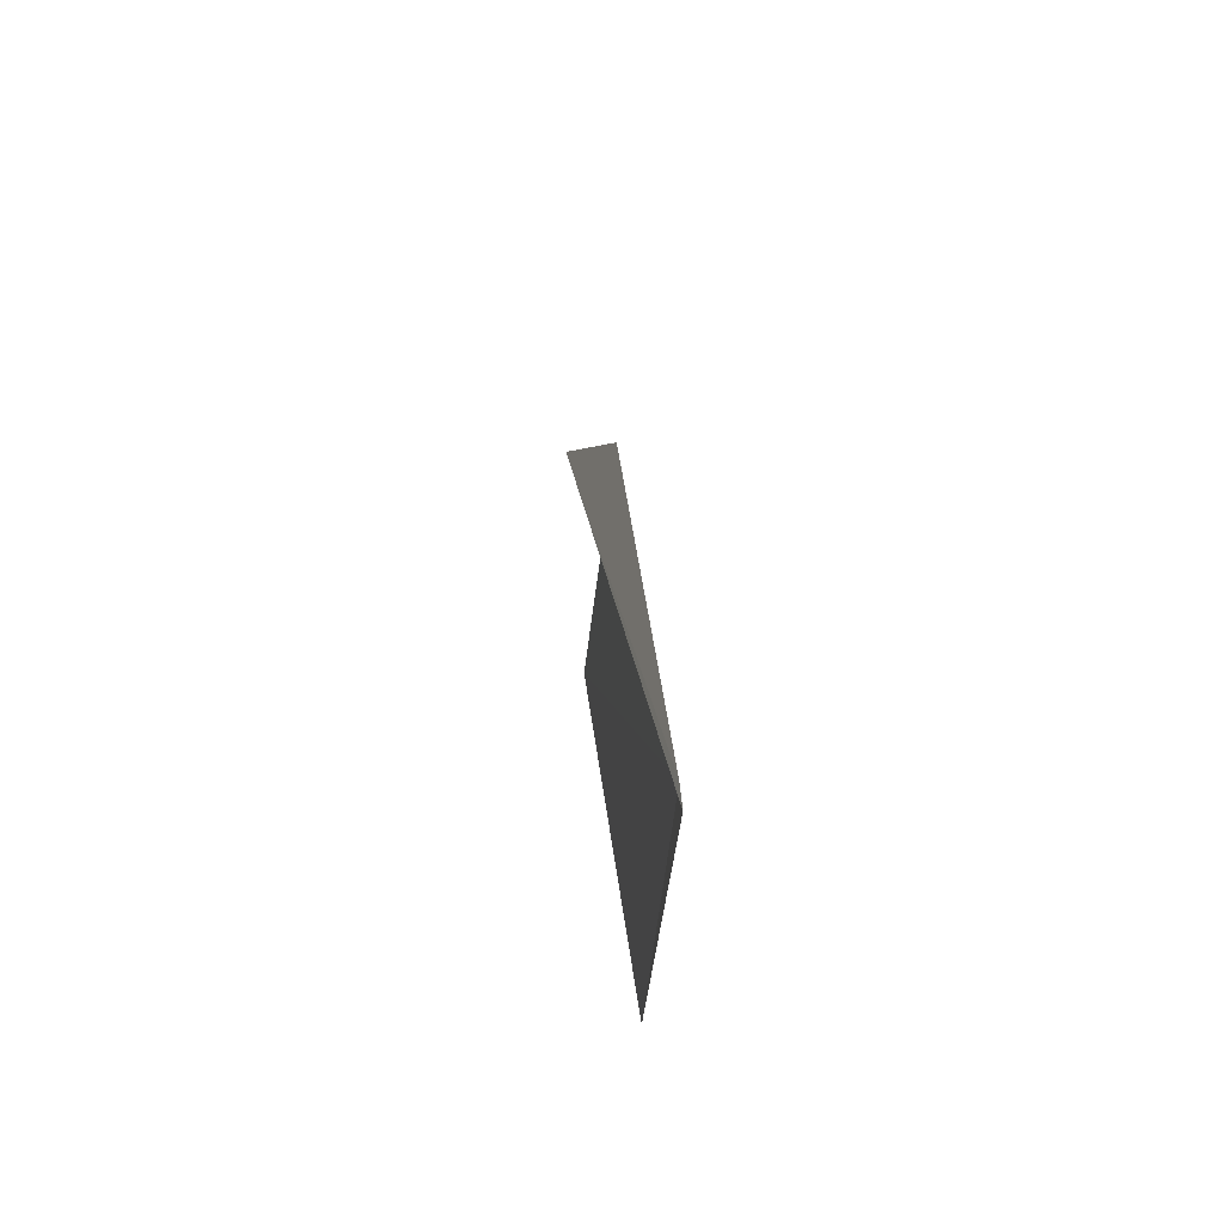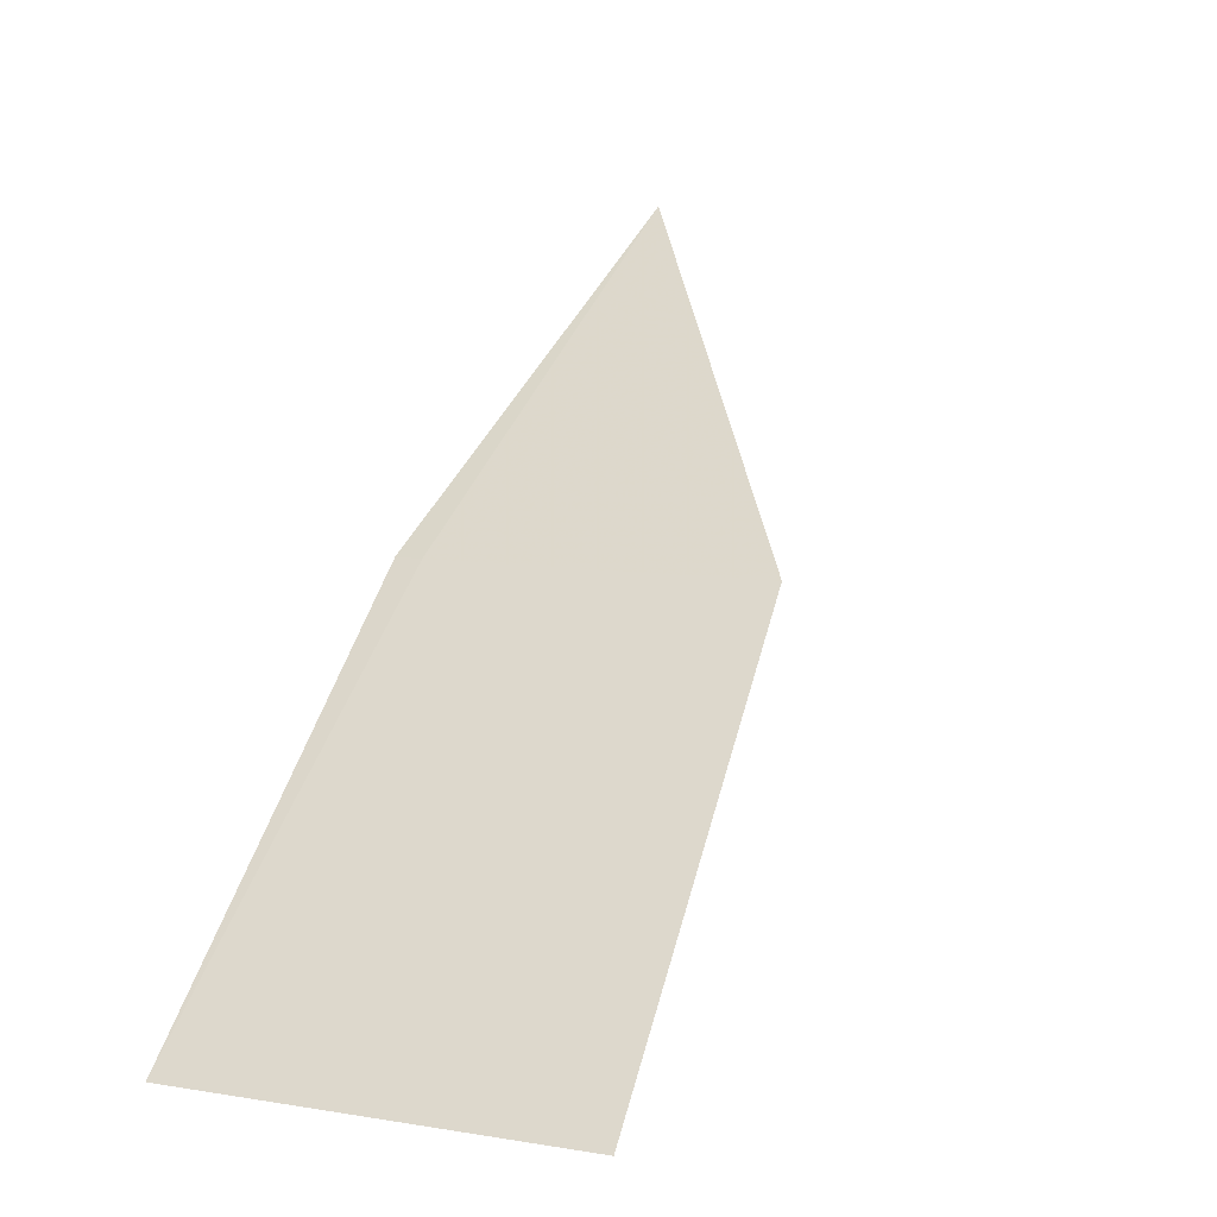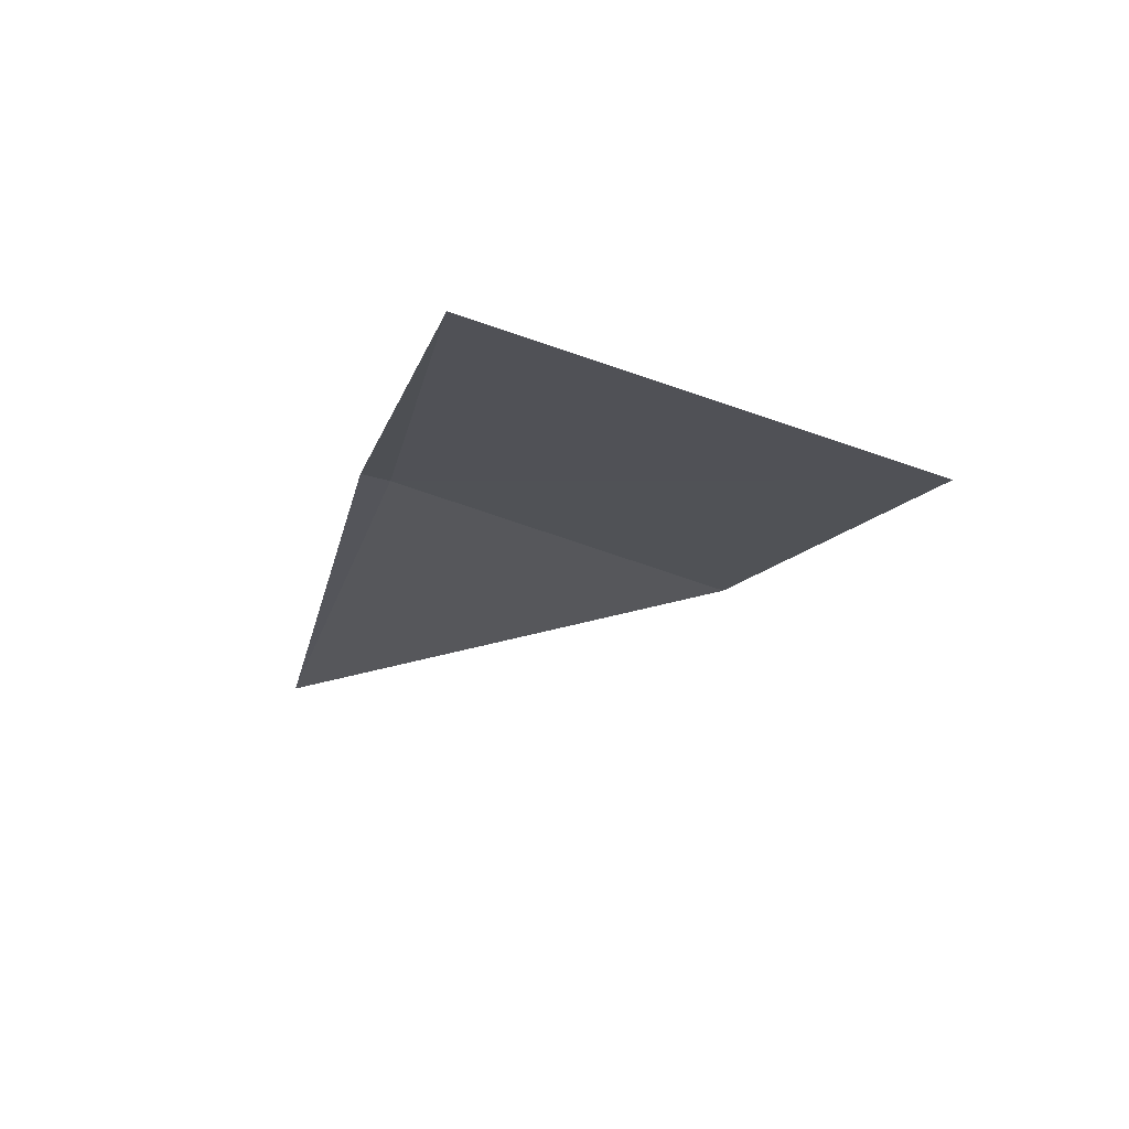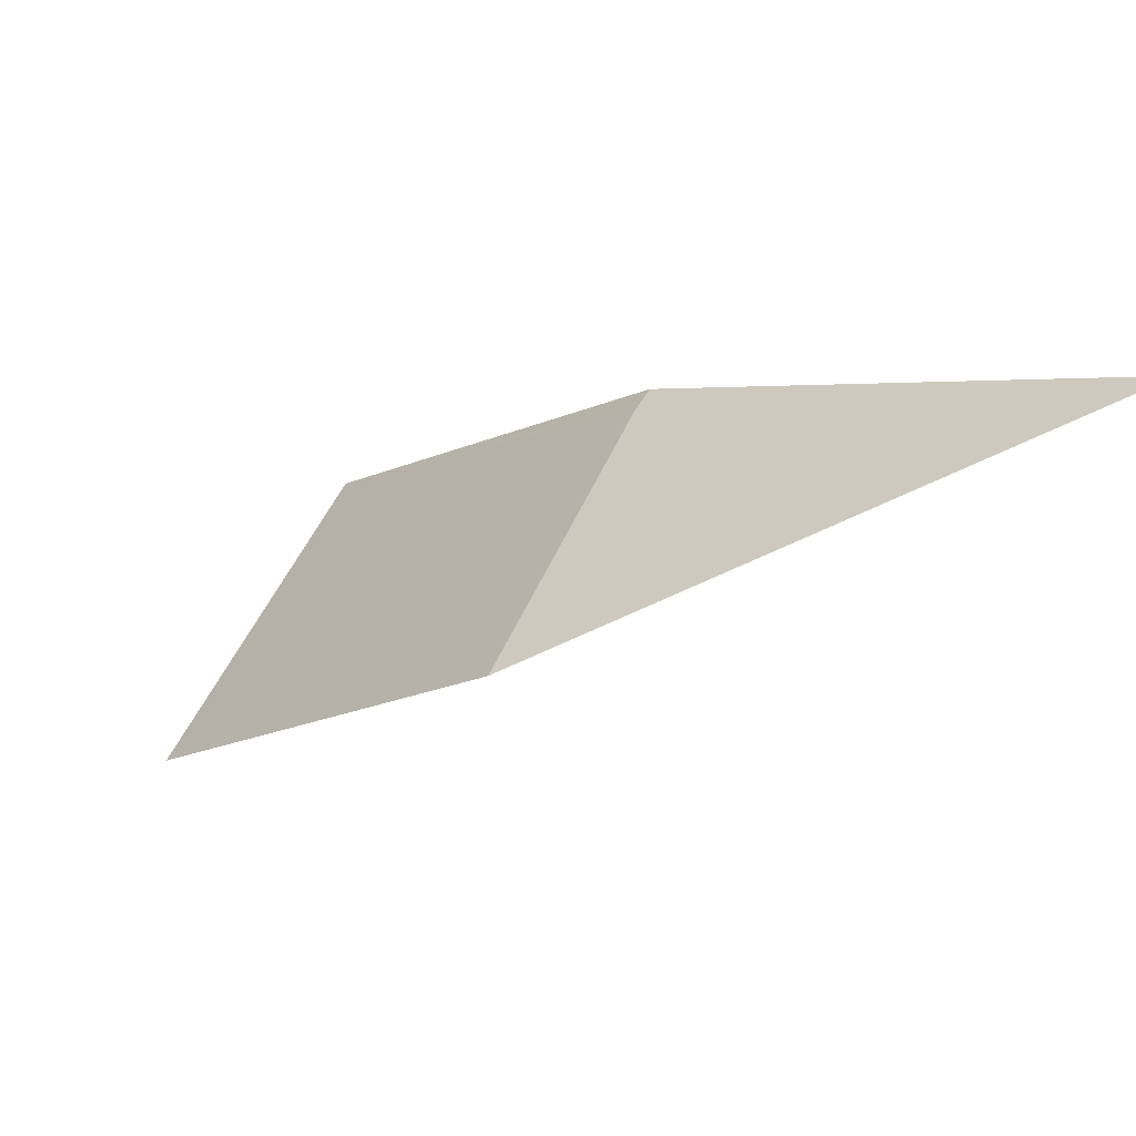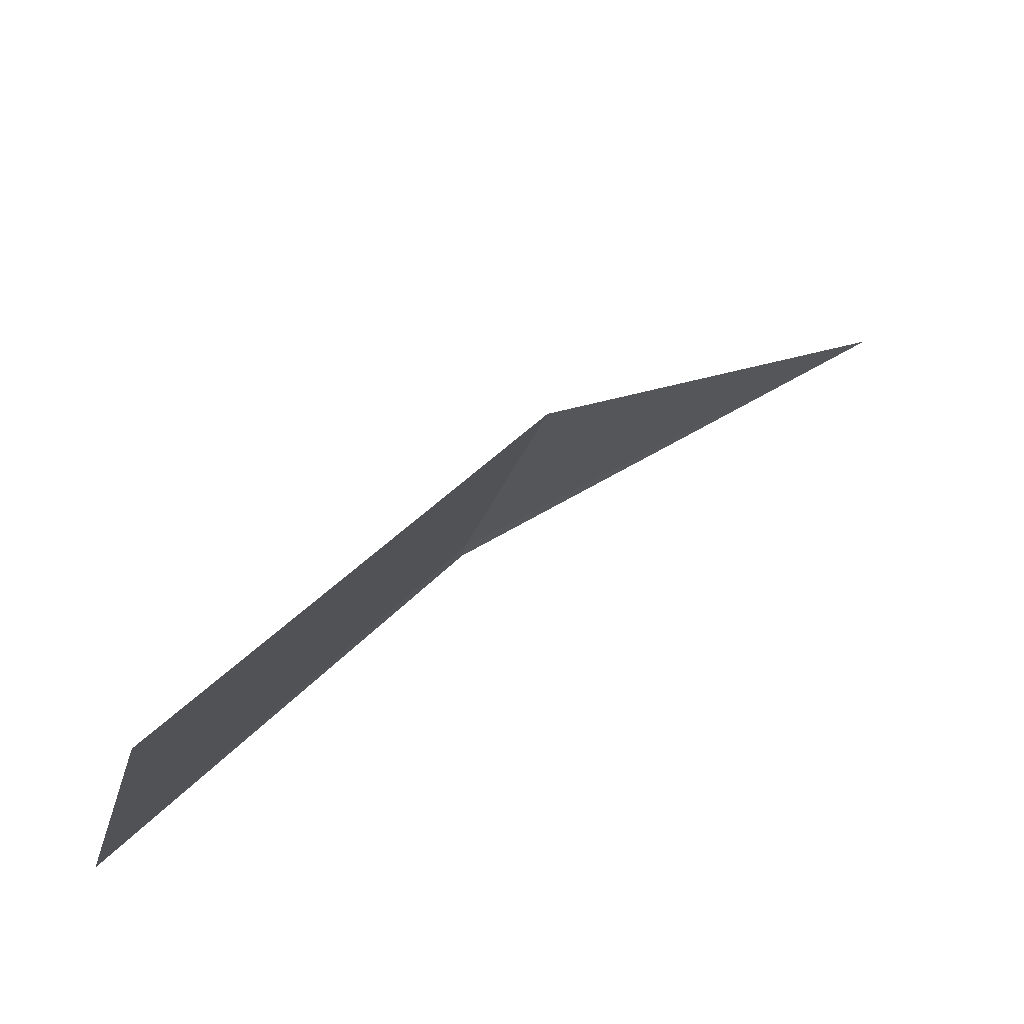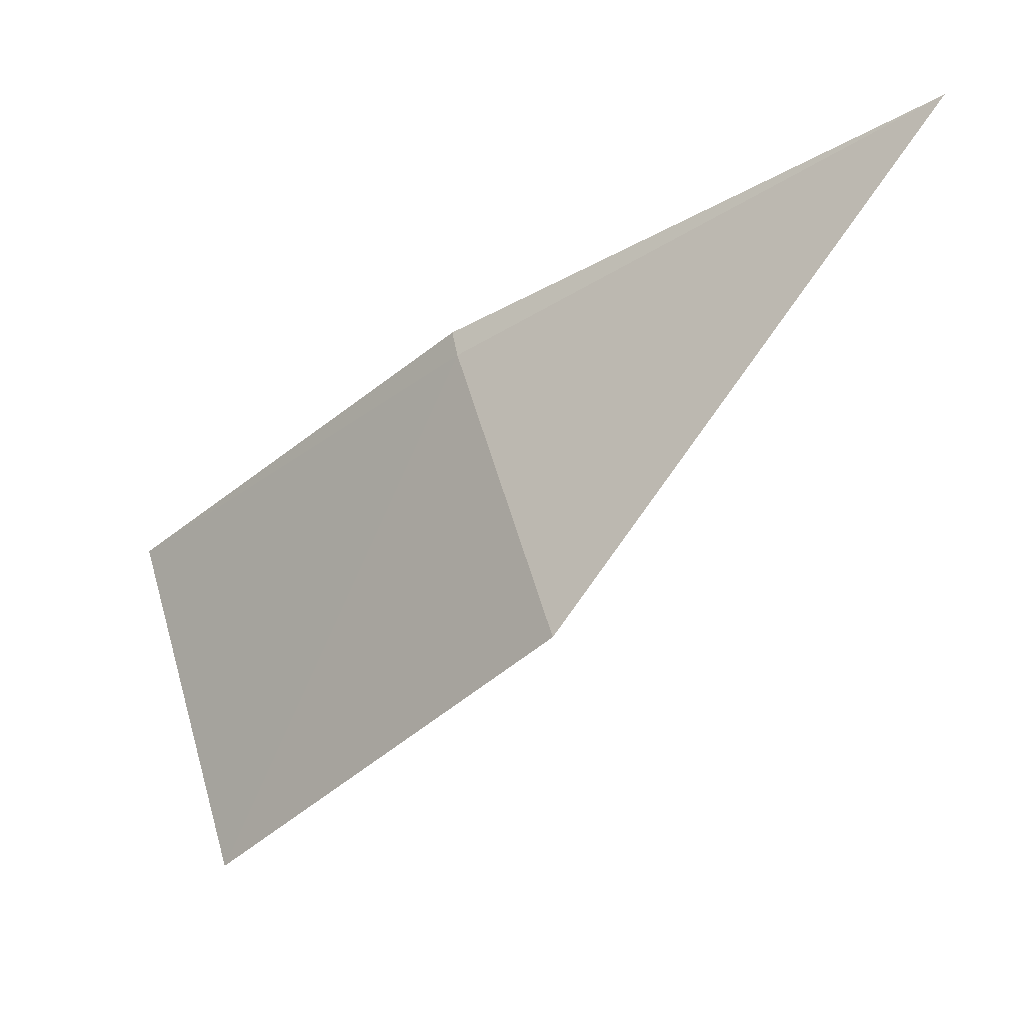
<metadata>
{"format":"obj","ext":"obj","renderer":"f3d","projection":"perspective","resolution":1024,"background":"white","views":[{"elev":-35.3,"azim":-48.2,"up":"+Y"},{"elev":9.3,"azim":126.7,"up":"+Z"},{"elev":-56.9,"azim":82.6,"up":"+Z"},{"elev":53.3,"azim":-142.4,"up":"+Z"},{"elev":-24.0,"azim":179.2,"up":"+Z"},{"elev":63.1,"azim":177.1,"up":"+Z"}]}
</metadata>
<code>
v 6.296 1.233 34.97
v 5.506 1.095 35.48
v 6.161 1.779 34.97
v 6.303 1.186 34.97
v 6.923 1.281 34.35
v 6.768 1.937 34.35
f 1 2 3
f 1 4 2
f 1 5 4
f 1 6 5
f 1 3 6

</code>
